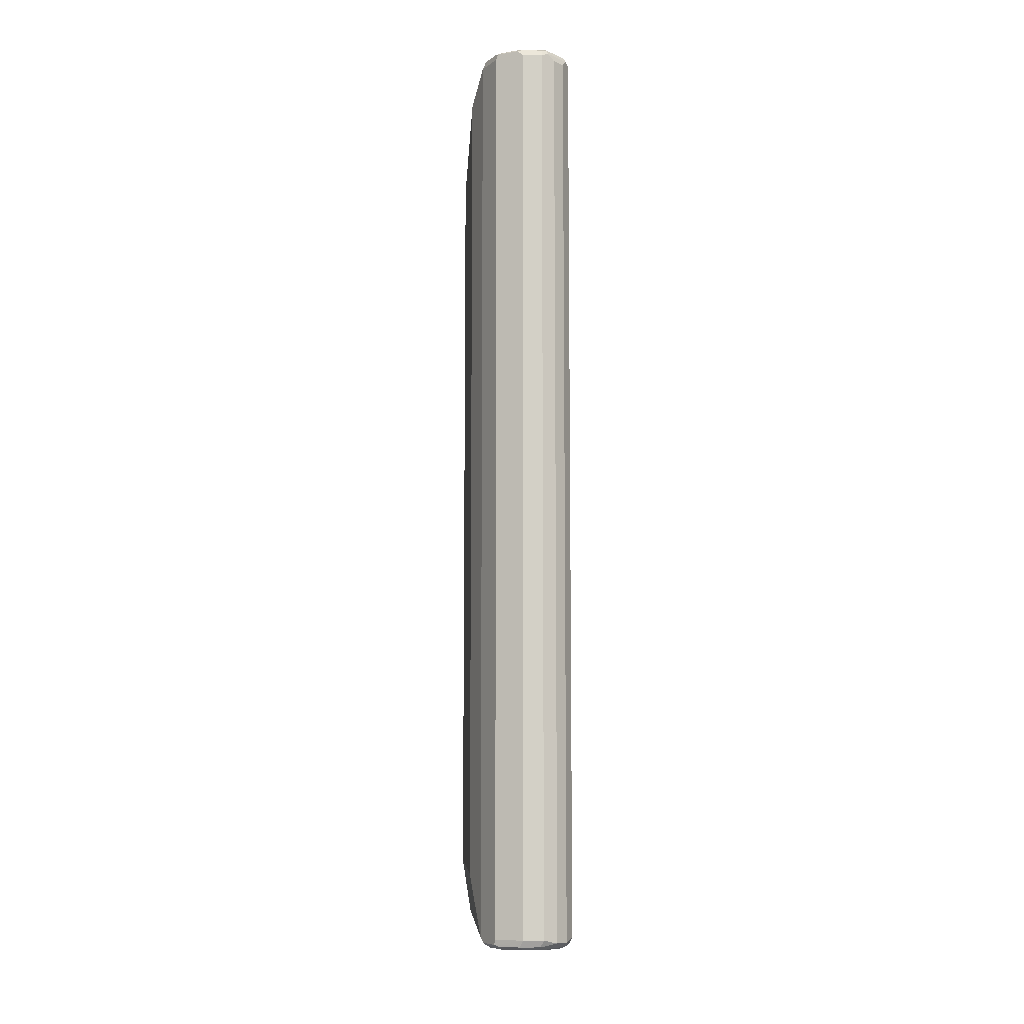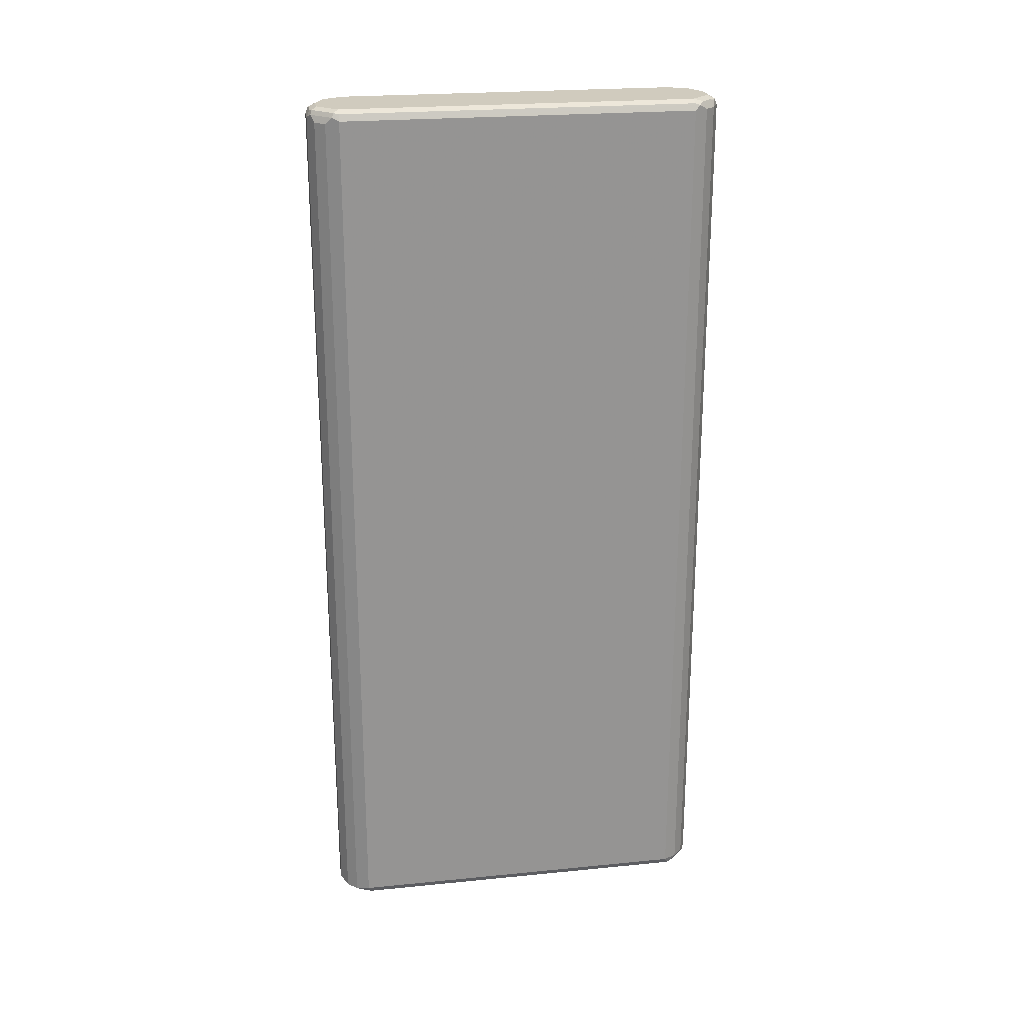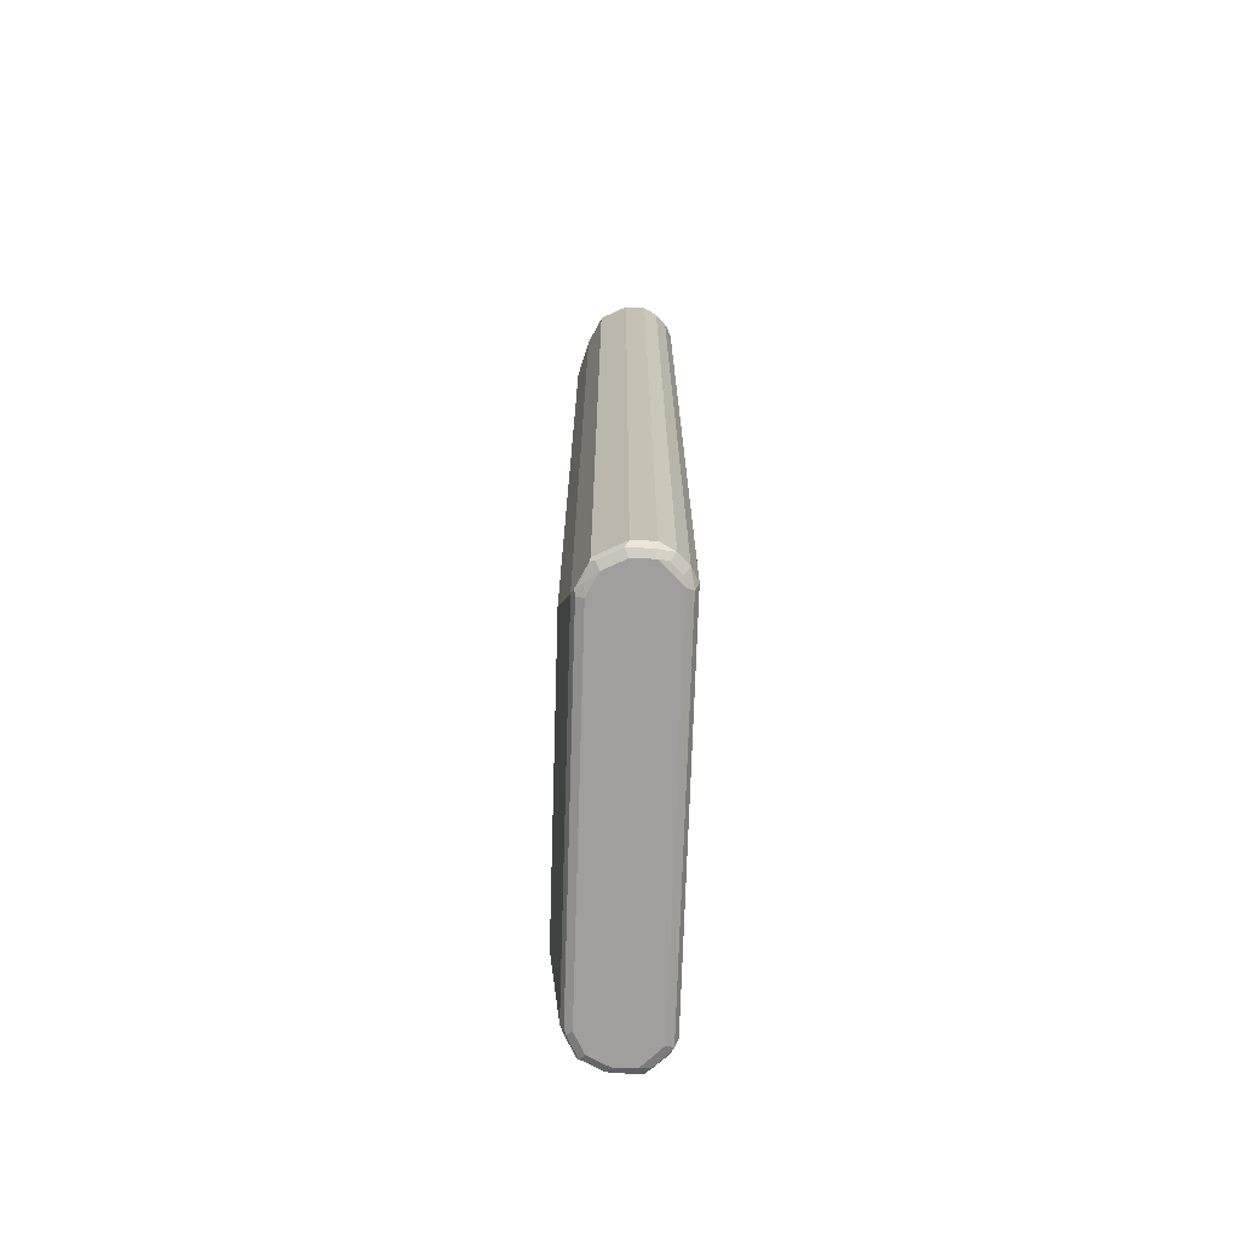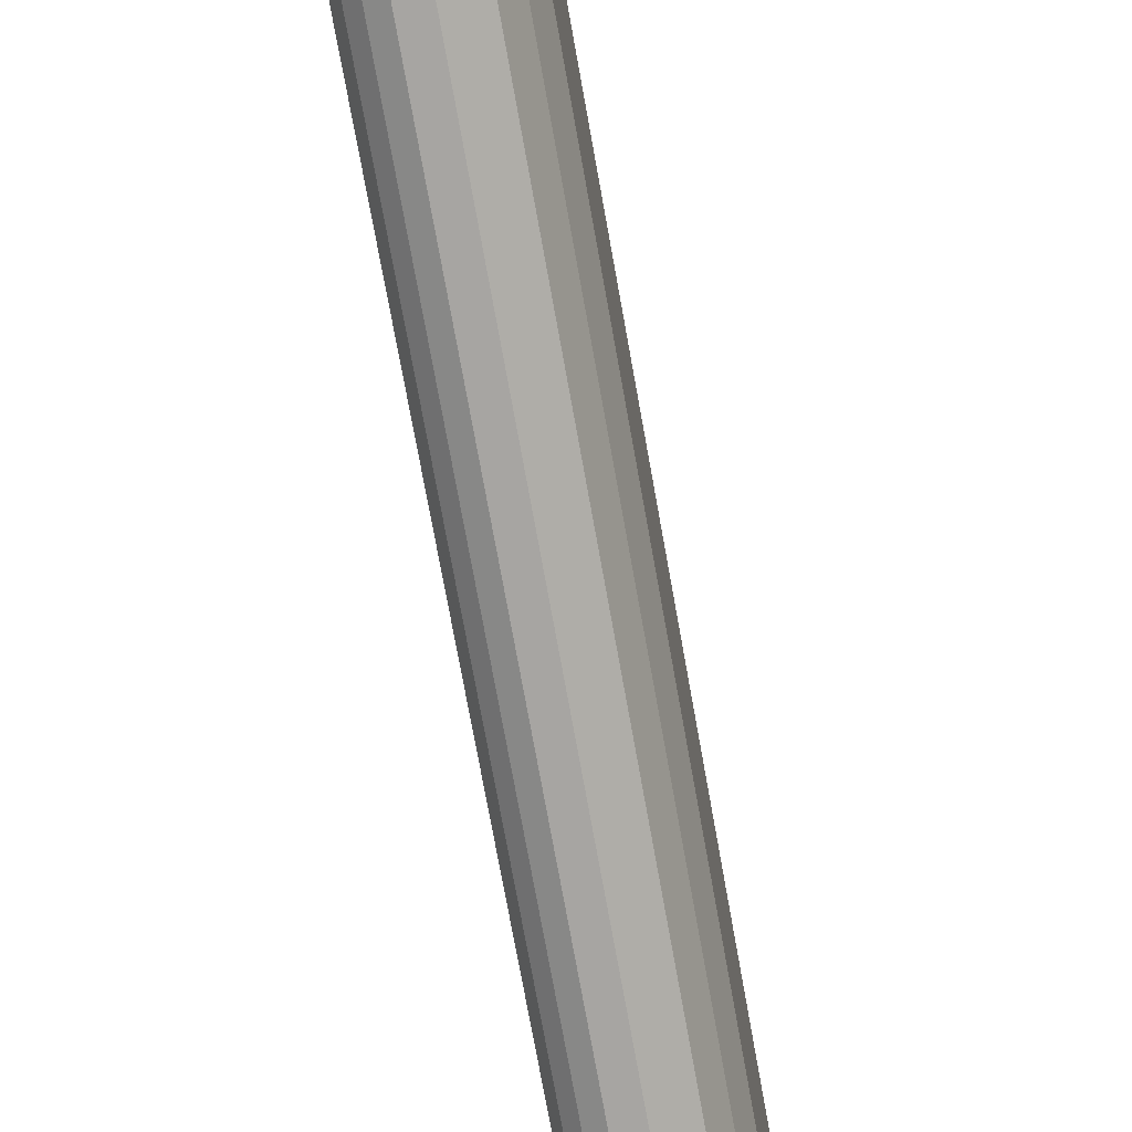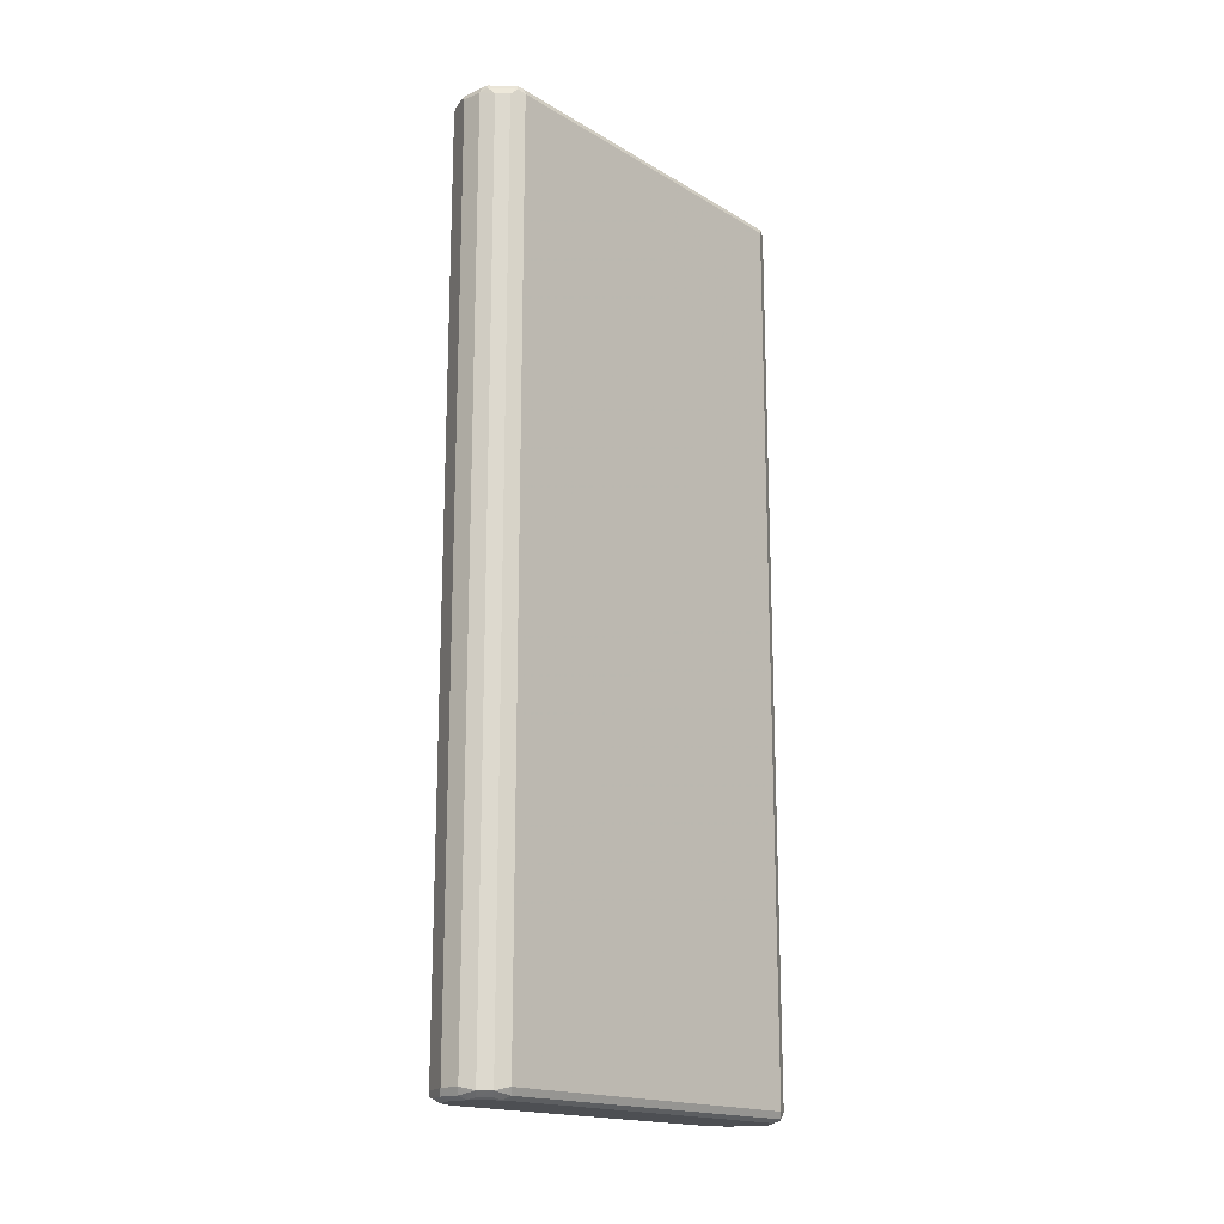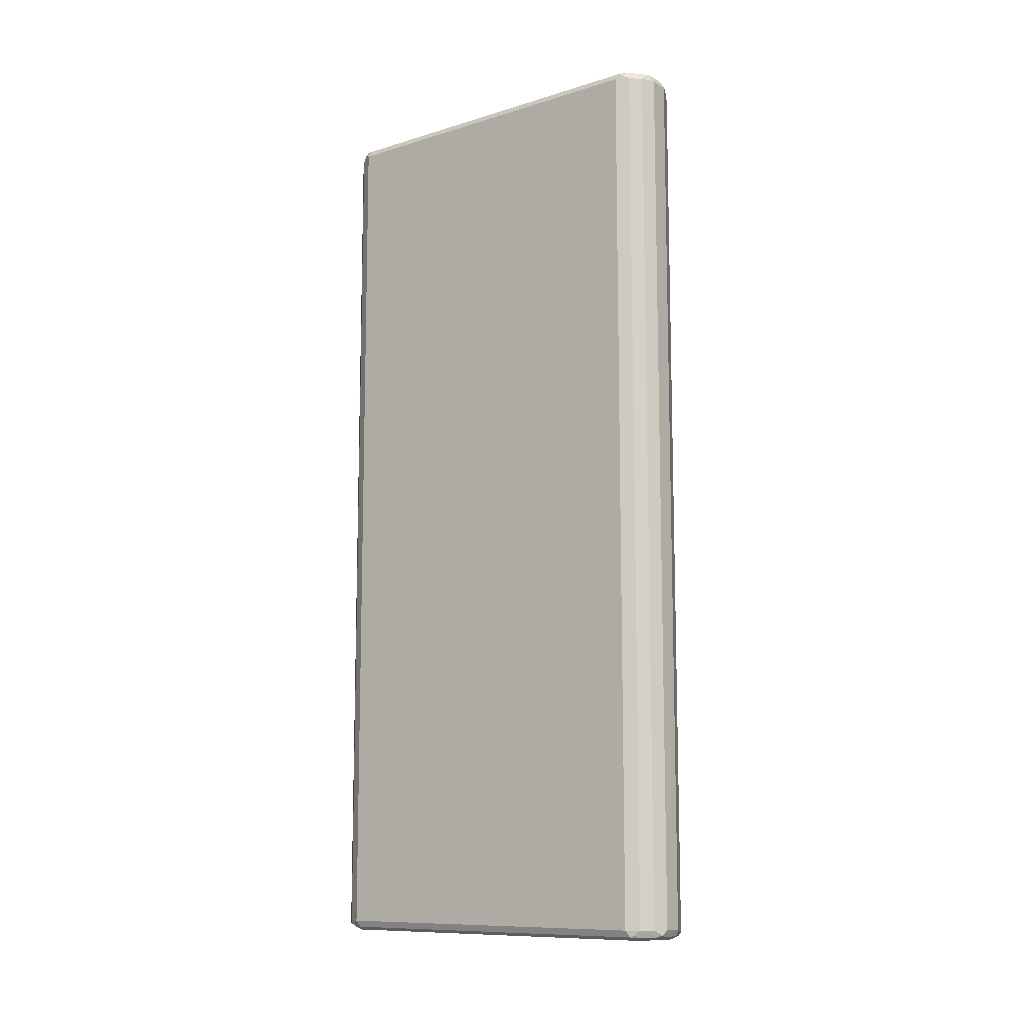
<metadata>
{"format":"obj","ext":"obj","renderer":"f3d","projection":"perspective","resolution":1024,"background":"white","views":[{"elev":-8.5,"azim":-3.0,"up":"+Z"},{"elev":23.3,"azim":80.5,"up":"+Z"},{"elev":-71.4,"azim":-1.8,"up":"+Z"},{"elev":-73.9,"azim":-169.8,"up":"+Y"},{"elev":-17.5,"azim":40.9,"up":"+Z"},{"elev":-10.6,"azim":127.5,"up":"+Z"}]}
</metadata>
<code>
v -0 0.4086 0.8754
v -0.05188 0.3826 0.8689
v -0.02594 0.3956 0.8819
v -0.009713 0.3988 0.8852
v 0.006476 0.402 0.8884
v 0.03891 0.4086 0.8754
v -0 0.4086 -0.8754
v -0.06485 0.3567 0.8819
v -0.04864 0.3794 0.8852
v -0.05188 0.3826 -0.8819
v -0 0.3891 0.895
v 0.04539 0.402 0.8884
v 0.0535 0.3988 0.8852
v 0.06485 0.3956 0.8754
v 0.04864 0.4037 -0.8852
v 0.03891 0.4086 -0.8754
v -0 0.402 -0.8884
v -0.009713 0.3988 -0.8901
v -0.01297 0.402 -0.8819
v -0.07782 0.3308 0.8754
v -0.06809 0.3404 0.8852
v -0.05836 0.3308 0.895
v -0.03891 0.3696 0.895
v -0.04864 0.3794 -0.8901
v -0.07133 0.3437 -0.8819
v -0.07782 0.3308 -0.8754
v 0.03891 0.3891 0.895
v 0.06079 0.3891 0.8901
v 0.08026 0.3696 0.8901
v 0.0843 0.3761 0.8754
v 0.06485 0.3956 -0.8754
v 0.05836 0.3916 -0.8901
v 0.03891 0.402 -0.8884
v 0.03891 0.3891 -0.895
v -0 0.3891 -0.895
v -0.09729 0.2724 0.8171
v -0.07782 -0.3308 0.8754
v -0.07133 0.3242 0.8884
v -0.05836 -0.3308 0.895
v -0.03891 0.3696 -0.895
v -0.05836 0.3308 -0.895
v -0.06809 0.3404 -0.8901
v -0.07133 0.3308 -0.8884
v -0.07296 -0.3404 -0.8852
v -0.07782 -0.3308 -0.8754
v -0.09729 0.2724 -0.7587
v 0.07782 0.3502 0.895
v 0.09079 0.3502 0.8884
v 0.09241 0.3599 0.8852
v 0.09729 0.3502 0.8754
v 0.0843 0.3761 -0.8754
v 0.07782 0.372 -0.8901
v 0.07782 0.3502 -0.895
v -0.09729 -0.2724 0.8171
v -0.05188 -0.3826 0.8754
v -0.04864 -0.3842 0.8852
v -0.06809 -0.3453 0.8852
v -0.07133 -0.3372 0.8884
v -0.0535 -0.3794 -0.8852
v -0.03891 -0.3696 0.895
v -0.05836 -0.3308 -0.895
v -0.07133 -0.3308 -0.8884
v -0.06079 -0.3502 -0.8901
v -0.09729 -0.2724 -0.7587
v 0.07782 -0.3502 0.895
v 0.08755 -0.3599 0.8901
v 0.09079 -0.3502 0.8884
v 0.09729 -0.3502 0.8754
v 0.09729 0.3502 -0.8754
v 0.08755 0.3648 -0.8852
v 0.09079 0.3567 -0.8884
v 0.07782 -0.3502 -0.895
v 0 -0.4086 0.8754
v -0.009713 -0.4037 0.8852
v -0.05188 -0.3826 -0.8754
v -0.01945 -0.3916 0.8901
v -0.05188 -0.3761 0.8884
v -0.04539 -0.3826 -0.8884
v -0.01459 -0.3988 -0.8852
v 0 -0.4086 -0.8754
v 0 -0.3891 0.895
v -0.03891 -0.3696 -0.895
v 0.03891 -0.3891 0.895
v 0.04864 -0.3988 0.8901
v 0.06809 -0.3794 0.8901
v 0.09079 -0.3632 0.8819
v 0.09729 -0.3502 -0.8754
v 0.09079 -0.3437 -0.8884
v 0.03891 -0.3891 -0.895
v 0.08755 -0.3599 -0.8852
v 0.0843 -0.3761 -0.8819
v 0.07458 -0.3664 -0.8917
v 0.05512 -0.3859 -0.8917
v 0.03891 -0.4086 0.8754
v 0.03891 -0.402 0.8884
v 0 -0.402 0.8884
v -0.006476 -0.402 -0.8884
v 0.03891 -0.4086 -0.8754
v 0 -0.3891 -0.895
v 0.05188 -0.402 0.8819
v 0.06485 -0.3956 0.8689
v 0.0843 -0.3761 0.8689
v 0.04864 -0.3988 -0.8852
v 0.03242 -0.402 -0.8884
v 0.06485 -0.3956 -0.8819
f 1 2 3
f 1 3 4
f 1 4 5
f 1 5 12
f 1 12 6
f 1 6 16
f 1 16 7
f 1 7 10
f 1 10 2
f 2 8 9
f 2 9 3
f 2 10 26
f 2 26 20
f 2 20 8
f 3 9 4
f 4 9 11
f 4 11 5
f 5 11 27
f 5 27 12
f 6 12 13
f 6 13 14
f 6 14 15
f 6 15 16
f 7 16 15
f 7 15 17
f 7 17 18
f 7 18 19
f 7 19 10
f 8 20 21
f 8 21 9
f 9 21 22
f 9 22 23
f 9 23 11
f 10 19 24
f 10 24 25
f 10 25 26
f 11 23 22
f 11 22 39
f 11 39 60
f 11 60 81
f 11 81 83
f 11 83 65
f 11 65 47
f 11 47 27
f 12 27 28
f 12 28 13
f 13 28 14
f 14 28 29
f 14 29 30
f 14 30 51
f 14 51 31
f 14 31 15
f 15 31 32
f 15 32 33
f 15 33 17
f 17 33 18
f 18 34 35
f 18 35 24
f 18 24 19
f 18 33 34
f 20 36 54
f 20 54 37
f 20 37 58
f 20 58 38
f 20 38 21
f 20 26 46
f 20 46 36
f 21 38 22
f 22 38 58
f 22 58 39
f 24 35 40
f 24 40 41
f 24 41 42
f 24 42 25
f 25 42 26
f 26 42 43
f 26 43 44
f 26 44 45
f 26 45 64
f 26 64 46
f 27 47 29
f 27 29 28
f 29 47 48
f 29 48 49
f 29 49 30
f 30 49 50
f 30 50 69
f 30 69 51
f 31 51 32
f 32 52 53
f 32 53 34
f 32 34 33
f 32 51 52
f 34 53 72
f 34 72 89
f 34 89 99
f 34 99 82
f 34 82 61
f 34 61 41
f 34 41 40
f 34 40 35
f 36 46 64
f 36 64 54
f 37 55 56
f 37 56 57
f 37 57 58
f 37 54 64
f 37 64 45
f 37 45 59
f 37 59 55
f 39 58 77
f 39 77 60
f 41 61 42
f 42 61 62
f 42 62 43
f 43 62 44
f 44 59 45
f 44 62 63
f 44 63 59
f 47 65 66
f 47 66 48
f 48 66 67
f 48 67 49
f 49 67 68
f 49 68 50
f 50 68 87
f 50 87 69
f 51 69 70
f 51 70 52
f 52 70 71
f 52 71 53
f 53 71 88
f 53 88 72
f 55 73 74
f 55 74 56
f 55 59 75
f 55 75 80
f 55 80 73
f 56 74 76
f 56 76 77
f 56 77 58
f 56 58 57
f 59 63 78
f 59 78 97
f 59 97 79
f 59 79 80
f 59 80 75
f 60 76 81
f 60 77 76
f 61 82 63
f 61 63 62
f 63 82 78
f 65 83 84
f 65 84 85
f 65 85 66
f 66 85 86
f 66 86 68
f 66 68 67
f 68 86 102
f 68 102 91
f 68 91 87
f 69 87 88
f 69 88 71
f 69 71 70
f 72 88 90
f 72 90 91
f 72 91 92
f 72 92 93
f 72 93 89
f 73 94 74
f 73 80 98
f 73 98 94
f 74 94 95
f 74 95 96
f 74 96 76
f 76 96 81
f 78 82 99
f 78 99 97
f 79 97 80
f 80 97 104
f 80 104 98
f 81 96 84
f 81 84 83
f 84 96 95
f 84 95 94
f 84 94 100
f 84 100 86
f 84 86 85
f 86 100 101
f 86 101 102
f 87 91 90
f 87 90 88
f 89 93 103
f 89 103 104
f 89 104 97
f 89 97 99
f 91 105 93
f 91 93 92
f 91 102 101
f 91 101 105
f 93 105 103
f 94 101 100
f 94 98 105
f 94 105 101
f 98 104 103
f 98 103 105

</code>
